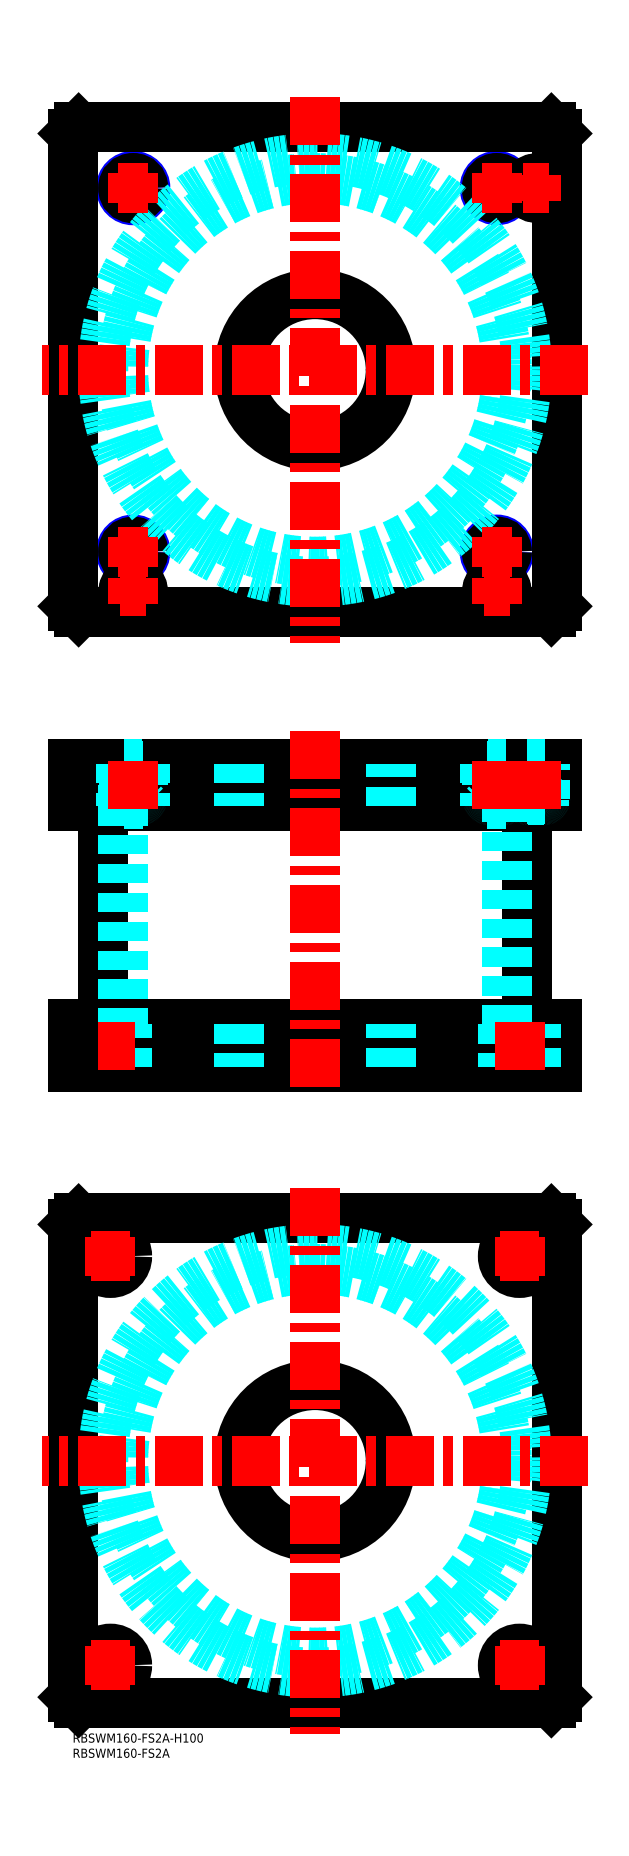
<metadata>
{"format":"dxf","ext":"dxf","renderer":"ezdxf+matplotlib","layout":"modelspace","background":"white","min_lineweight":24,"dpi":150}
</metadata>
<code>
0
SECTION
2
ENTITIES
0
TEXT
8
MSM_PART_NUMBER
10
0
20
-8
30
0
40
3
1
RBSWM160-FS2A
0
TEXT
8
MSM_PART_NUMBER
10
0
20
-3
30
0
40
3
1
RBSWM160-FS2A-H100
0
LINE
8
MSM_CONTINUOUS
10
10.1
20
306
30
0
11
10.1
21
234
31
0
0
LINE
8
MSM_CONTINUOUS
10
149.9
20
234
30
0
11
149.9
21
306
31
0
0
LINE
8
MSM_CONTINUOUS
10
2
20
220
30
0
11
2
21
234
31
0
0
LINE
8
MSM_CONTINUOUS
10
158
20
220
30
0
11
158
21
234
31
0
0
LINE
8
MSM_CONTINUOUS
10
1.43e-14
20
234
30
0
11
160
21
234
31
0
0
LINE
8
MSM_CONTINUOUS
10
160
20
220
30
0
11
160
21
234
31
0
0
LINE
8
MSM_CONTINUOUS
10
0
20
220
30
0
11
160
21
220
31
0
0
LINE
8
MSM_CONTINUOUS
10
2
20
320
30
0
11
2
21
306
31
0
0
LINE
8
MSM_CONTINUOUS
10
158
20
320
30
0
11
158
21
306
31
0
0
LINE
8
MSM_CONTINUOUS
10
1.42e-14
20
306
30
0
11
160
21
306
31
0
0
LINE
8
MSM_CONTINUOUS
10
1.42e-14
20
320
30
0
11
158
21
320
31
0
0
LINE
8
MSM_CONTINUOUS
10
160
20
320
30
0
11
160
21
306
31
0
0
LINE
8
MSM_CONTINUOUS
10
158
20
320
30
0
11
160
21
320
31
0
0
LINE
8
MSM_CONTINUOUS
10
1.42e-14
20
320
30
0
11
1.42e-14
21
306
31
0
0
LINE
8
MSM_DASHED
10
137
20
319.8
30
0
11
143
21
319.8
31
0
0
LINE
8
MSM_DASHED
10
137
20
308.4
30
0
11
143
21
308.4
31
0
0
LINE
8
MSM_DASHED
10
137.4
20
308
30
0
11
142.6
21
308
31
0
0
LINE
8
MSM_DASHED
10
136.7
20
319.3
30
0
11
143.3
21
319.3
31
0
0
LINE
8
MSM_DASHED
10
136.7
20
306.7
30
0
11
143.3
21
306.7
31
0
0
LINE
8
MSM_DASHED
10
150
20
319.8
30
0
11
156
21
319.8
31
0
0
LINE
8
MSM_DASHED
10
150.4
20
308
30
0
11
155.6
21
308
31
0
0
LINE
8
MSM_DASHED
10
150
20
308.4
30
0
11
156
21
308.4
31
0
0
LINE
8
MSM_DASHED
10
136.8
20
320
30
0
11
137
21
319.8
31
0
0
LINE
8
MSM_DASHED
10
143
20
319.8
30
0
11
143.2
21
320
31
0
0
LINE
8
MSM_DASHED
10
137
20
319.8
30
0
11
137
21
308.4
31
0
0
LINE
8
MSM_DASHED
10
143
20
308.4
30
0
11
143
21
319.8
31
0
0
ARC
8
MSM_DASHED
10
137.4
20
308.4
30
0
40
0.4
50
180
51
270
0
ARC
8
MSM_DASHED
10
142.6
20
308.4
30
0
40
0.4
50
270
51
1.832e-10
0
LINE
8
MSM_DASHED
10
137.5
20
308
30
0
11
137.5
21
306
31
0
0
LINE
8
MSM_DASHED
10
142.5
20
306
30
0
11
142.5
21
308
31
0
0
LINE
8
MSM_DASHED
10
142
20
234
30
0
11
142
21
220
31
0
0
LINE
8
MSM_DASHED
10
153
20
220
30
0
11
153
21
234
31
0
0
LINE
8
MSM_DASHED
10
7
20
234
30
0
11
7
21
220
31
0
0
LINE
8
MSM_DASHED
10
18
20
220
30
0
11
18
21
234
31
0
0
LINE
8
MSM_DASHED
10
136
20
320
30
0
11
136.7
21
319.3
31
0
0
LINE
8
MSM_DASHED
10
143.3
20
319.3
30
0
11
144
21
320
31
0
0
LINE
8
MSM_DASHED
10
144
20
306
30
0
11
143.3
21
306.7
31
0
0
LINE
8
MSM_DASHED
10
136.7
20
306.7
30
0
11
136
21
306
31
0
0
LINE
8
MSM_DASHED
10
136.7
20
319.3
30
0
11
136.7
21
306.7
31
0
0
LINE
8
MSM_DASHED
10
143.3
20
306.7
30
0
11
143.3
21
319.3
31
0
0
LINE
8
MSM_DASHED
10
16.7
20
306
30
0
11
16.7
21
234
31
0
0
LINE
8
MSM_DASHED
10
143.3
20
234
30
0
11
143.3
21
306
31
0
0
LINE
8
MSM_DASHED
10
55
20
234
30
0
11
55
21
220
31
0
0
LINE
8
MSM_DASHED
10
105
20
220
30
0
11
105
21
234
31
0
0
LINE
8
MSM_DASHED
10
55
20
320
30
0
11
55
21
306
31
0
0
LINE
8
MSM_DASHED
10
105
20
306
30
0
11
105
21
320
31
0
0
LINE
8
MSM_DASHED
10
149.8
20
320
30
0
11
150
21
319.8
31
0
0
LINE
8
MSM_DASHED
10
156
20
319.8
30
0
11
156.2
21
320
31
0
0
ARC
8
MSM_DASHED
10
150.4
20
308.4
30
0
40
0.4
50
180
51
270
0
ARC
8
MSM_DASHED
10
155.6
20
308.4
30
0
40
0.4
50
270
51
1.832e-10
0
LINE
8
MSM_DASHED
10
150
20
319.8
30
0
11
150
21
308.4
31
0
0
LINE
8
MSM_DASHED
10
156
20
308.4
30
0
11
156
21
319.8
31
0
0
LINE
8
MSM_DASHED
10
150.5
20
308
30
0
11
150.5
21
306
31
0
0
LINE
8
MSM_DASHED
10
155.5
20
306
30
0
11
155.5
21
308
31
0
0
LINE
8
MSM_DASHED
10
144
20
320
30
0
11
144
21
306
31
0
0
LINE
8
MSM_DASHED
10
136
20
320
30
0
11
136
21
306
31
0
0
LINE
8
MSM_CONTINUOUS
10
158
20
370
30
0
11
160
21
372
31
0
0
LINE
8
MSM_CONTINUOUS
10
2
20
370
30
0
11
158
21
370
31
0
0
LINE
8
MSM_CONTINUOUS
10
2.34e-14
20
372
30
0
11
2
21
370
31
0
0
CIRCLE
8
MSM_CONTINUOUS
10
80
20
450
30
0
40
25
0
CIRCLE
8
MSM_NARROW
10
20
20
390
30
0
40
4
0
CIRCLE
8
MSM_NARROW
10
140
20
390
30
0
40
4
0
CIRCLE
8
MSM_NARROW
10
20
20
510
30
0
40
4
0
CIRCLE
8
MSM_NARROW
10
140
20
510
30
0
40
4
0
CIRCLE
8
MSM_CONTINUOUS
10
140
20
377
30
0
40
3.2
0
CIRCLE
8
MSM_CONTINUOUS
10
20
20
377
30
0
40
3.2
0
CIRCLE
8
MSM_CONTINUOUS
10
153
20
510
30
0
40
3.2
0
LINE
8
MSM_CONTINUOUS
10
2
20
530
30
0
11
2.34e-14
21
528
31
0
0
LINE
8
MSM_CONTINUOUS
10
2.34e-14
20
528
30
0
11
2.34e-14
21
372
31
0
0
LINE
8
MSM_CONTINUOUS
10
160
20
372
30
0
11
160
21
528
31
0
0
LINE
8
MSM_CONTINUOUS
10
160
20
528
30
0
11
158
21
530
31
0
0
LINE
8
MSM_CONTINUOUS
10
158
20
530
30
0
11
2
21
530
31
0
0
CIRCLE
8
MSM_CONTINUOUS
10
153
20
510
30
0
40
3
0
CIRCLE
8
MSM_CONTINUOUS
10
140
20
510
30
0
40
3.323
0
CIRCLE
8
MSM_CONTINUOUS
10
20
20
510
30
0
40
3.323
0
CIRCLE
8
MSM_CONTINUOUS
10
20
20
390
30
0
40
3.323
0
CIRCLE
8
MSM_CONTINUOUS
10
140
20
390
30
0
40
3.323
0
CIRCLE
8
MSM_CONTINUOUS
10
140
20
377
30
0
40
3
0
CIRCLE
8
MSM_CONTINUOUS
10
20
20
377
30
0
40
3
0
CIRCLE
8
MSM_CONTINUOUS
10
153
20
510
30
0
40
2.5
0
CIRCLE
8
MSM_CONTINUOUS
10
140
20
377
30
0
40
2.5
0
CIRCLE
8
MSM_CONTINUOUS
10
20
20
377
30
0
40
2.5
0
CIRCLE
8
MSM_DASHED
10
80
20
450
30
0
40
69.9
0
CIRCLE
8
MSM_DASHED
10
80
20
450
30
0
40
63.3
0
LINE
8
MSM_CONTINUOUS
10
1.42e-14
20
168
30
0
11
2
21
170
31
0
0
LINE
8
MSM_CONTINUOUS
10
2
20
170
30
0
11
158
21
170
31
0
0
LINE
8
MSM_CONTINUOUS
10
158
20
170
30
0
11
160
21
168
31
0
0
LINE
8
MSM_CONTINUOUS
10
160
20
168
30
0
11
160
21
12
31
0
0
LINE
8
MSM_CONTINUOUS
10
2
20
10
30
0
11
1.42e-14
21
12
31
0
0
LINE
8
MSM_CONTINUOUS
10
1.42e-14
20
12
30
0
11
1.42e-14
21
168
31
0
0
CIRCLE
8
MSM_CONTINUOUS
10
80
20
90
30
0
40
25
0
CIRCLE
8
MSM_CONTINUOUS
10
12.5
20
157.5
30
0
40
5.5
0
CIRCLE
8
MSM_CONTINUOUS
10
147.5
20
157.5
30
0
40
5.5
0
CIRCLE
8
MSM_CONTINUOUS
10
12.5
20
22.5
30
0
40
5.5
0
CIRCLE
8
MSM_CONTINUOUS
10
147.5
20
22.5
30
0
40
5.5
0
LINE
8
MSM_CONTINUOUS
10
158
20
10
30
0
11
2
21
10
31
0
0
LINE
8
MSM_CONTINUOUS
10
160
20
12
30
0
11
158
21
10
31
0
0
CIRCLE
8
MSM_DASHED
10
80
20
90
30
0
40
69.9
0
CIRCLE
8
MSM_DASHED
10
80
20
90
30
0
40
63.3
0
LINE
8
MSM_CENTER
10
15
20
510
30
0
11
25
21
510
31
0
0
LINE
8
MSM_CENTER
10
20
20
505
30
0
11
20
21
515
31
0
0
LINE
8
MSM_CENTER
10
135
20
510
30
0
11
145
21
510
31
0
0
LINE
8
MSM_CENTER
10
140
20
505
30
0
11
140
21
515
31
0
0
LINE
8
MSM_CENTER
10
148.8
20
510
30
0
11
157.2
21
510
31
0
0
LINE
8
MSM_CENTER
10
153
20
505.8
30
0
11
153
21
514.2
31
0
0
LINE
8
MSM_CENTER
10
15
20
390
30
0
11
25
21
390
31
0
0
LINE
8
MSM_CENTER
10
20
20
385
30
0
11
20
21
395
31
0
0
LINE
8
MSM_CENTER
10
135
20
390
30
0
11
145
21
390
31
0
0
LINE
8
MSM_CENTER
10
140
20
385
30
0
11
140
21
395
31
0
0
LINE
8
MSM_CENTER
10
135.8
20
377
30
0
11
144.2
21
377
31
0
0
LINE
8
MSM_CENTER
10
140
20
372.8
30
0
11
140
21
381.2
31
0
0
LINE
8
MSM_CENTER
10
170
20
90
30
0
11
-10
21
90
31
0
0
LINE
8
MSM_CENTER
10
80
20
180
30
0
11
80
21
0
31
0
0
LINE
8
MSM_CENTER
10
6
20
157.5
30
0
11
19
21
157.5
31
0
0
LINE
8
MSM_CENTER
10
12.5
20
151
30
0
11
12.5
21
164
31
0
0
LINE
8
MSM_CENTER
10
141
20
157.5
30
0
11
154
21
157.5
31
0
0
LINE
8
MSM_CENTER
10
147.5
20
151
30
0
11
147.5
21
164
31
0
0
LINE
8
MSM_CENTER
10
141
20
22.5
30
0
11
154
21
22.5
31
0
0
LINE
8
MSM_CENTER
10
147.5
20
16
30
0
11
147.5
21
29
31
0
0
LINE
8
MSM_CENTER
10
6
20
22.5
30
0
11
19
21
22.5
31
0
0
LINE
8
MSM_CENTER
10
12.5
20
16
30
0
11
12.5
21
29
31
0
0
LINE
8
MSM_CENTER
10
15.8
20
377
30
0
11
24.2
21
377
31
0
0
LINE
8
MSM_CENTER
10
20
20
372.8
30
0
11
20
21
381.2
31
0
0
LINE
8
MSM_CENTER
10
170
20
450
30
0
11
-10
21
450
31
0
0
LINE
8
MSM_CENTER
10
80
20
540
30
0
11
80
21
360
31
0
0
LINE
8
MSM_CENTER
10
80
20
330.9
30
0
11
80
21
210.9
31
0
0
LINE
8
MSM_DASHED
10
23
20
319.8
30
0
11
17
21
319.8
31
0
0
LINE
8
MSM_DASHED
10
23
20
308.4
30
0
11
17
21
308.4
31
0
0
LINE
8
MSM_DASHED
10
22.6
20
308
30
0
11
17.4
21
308
31
0
0
LINE
8
MSM_DASHED
10
23.32
20
319.3
30
0
11
16.68
21
319.3
31
0
0
LINE
8
MSM_DASHED
10
23.32
20
306.7
30
0
11
16.68
21
306.7
31
0
0
LINE
8
MSM_DASHED
10
23.2
20
320
30
0
11
23
21
319.8
31
0
0
LINE
8
MSM_DASHED
10
17
20
319.8
30
0
11
16.8
21
320
31
0
0
LINE
8
MSM_DASHED
10
23
20
319.8
30
0
11
23
21
308.4
31
0
0
LINE
8
MSM_DASHED
10
17
20
308.4
30
0
11
17
21
319.8
31
0
0
ARC
8
MSM_DASHED
10
22.6
20
308.4
30
0
40
0.4
50
270
51
1.832e-10
0
ARC
8
MSM_DASHED
10
17.4
20
308.4
30
0
40
0.4
50
180
51
270
0
LINE
8
MSM_DASHED
10
22.5
20
308
30
0
11
22.5
21
306
31
0
0
LINE
8
MSM_DASHED
10
17.5
20
306
30
0
11
17.5
21
308
31
0
0
LINE
8
MSM_DASHED
10
24
20
320
30
0
11
23.32
21
319.3
31
0
0
LINE
8
MSM_DASHED
10
16.68
20
319.3
30
0
11
16
21
320
31
0
0
LINE
8
MSM_DASHED
10
16
20
306
30
0
11
16.68
21
306.7
31
0
0
LINE
8
MSM_DASHED
10
23.32
20
306.7
30
0
11
24
21
306
31
0
0
LINE
8
MSM_DASHED
10
23.32
20
319.3
30
0
11
23.32
21
306.7
31
0
0
LINE
8
MSM_DASHED
10
16.68
20
306.7
30
0
11
16.68
21
319.3
31
0
0
LINE
8
MSM_DASHED
10
16
20
320
30
0
11
16
21
306
31
0
0
LINE
8
MSM_DASHED
10
24
20
320
30
0
11
24
21
306
31
0
0
LINE
8
MSM_CENTER
10
20
20
321
30
0
11
20
21
305
31
0
0
LINE
8
MSM_CENTER
10
140
20
321
30
0
11
140
21
305
31
0
0
LINE
8
MSM_CENTER
10
153
20
321
30
0
11
153
21
305
31
0
0
LINE
8
MSM_CENTER
10
147.5
20
219
30
0
11
147.5
21
235
31
0
0
LINE
8
MSM_CENTER
10
12.47
20
219
30
0
11
12.47
21
235
31
0
0
LINE
8
MSM_CONTINUOUS
10
1.43e-14
20
234
30
0
11
0
21
220
31
0
0
VIEWPORT
8
0
10
142.6
20
99.11
30
0
40
405.7
41
222.2
68
     1
69
     1
0
VIEWPORT
8
MSM_DIMENSION
10
142.6
20
99.11
30
0
40
228.1
41
158.6
68
     2
69
     2
0
ENDSEC
0
EOF

</code>
